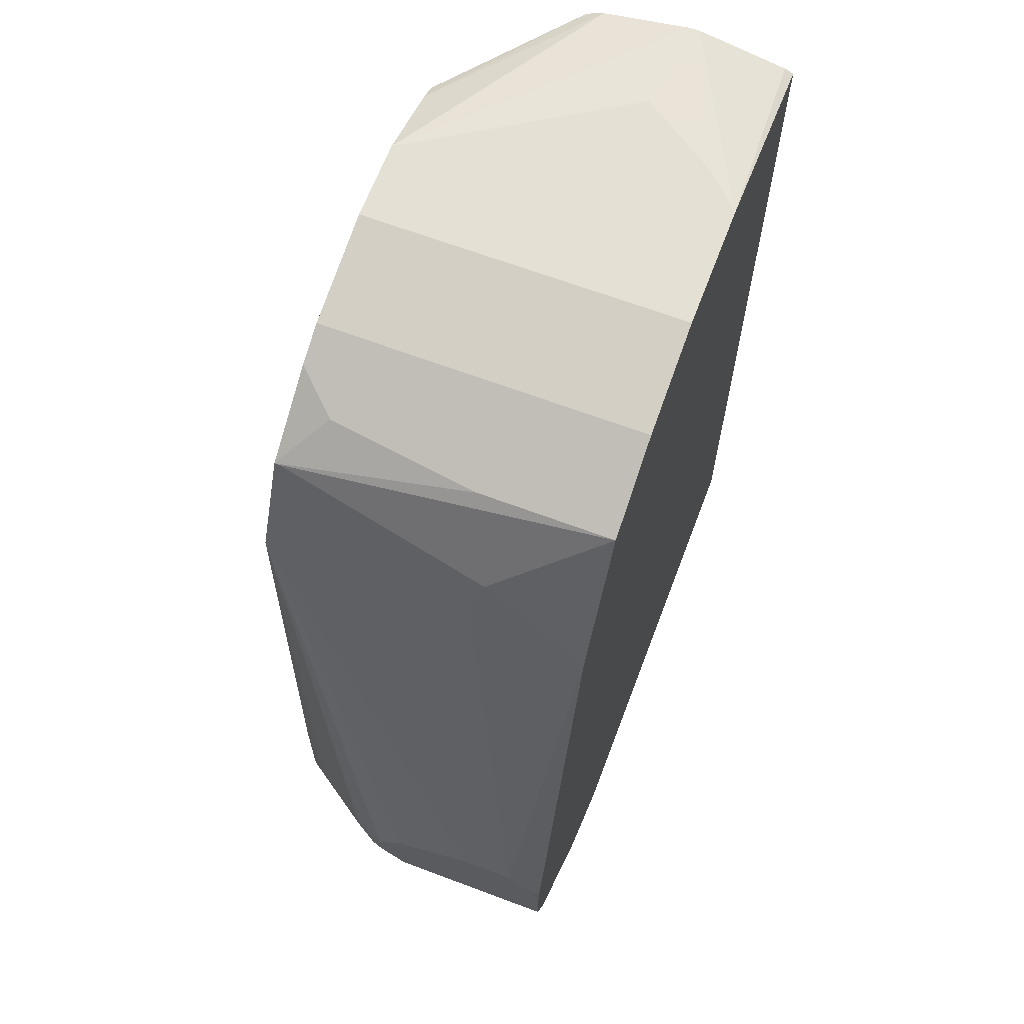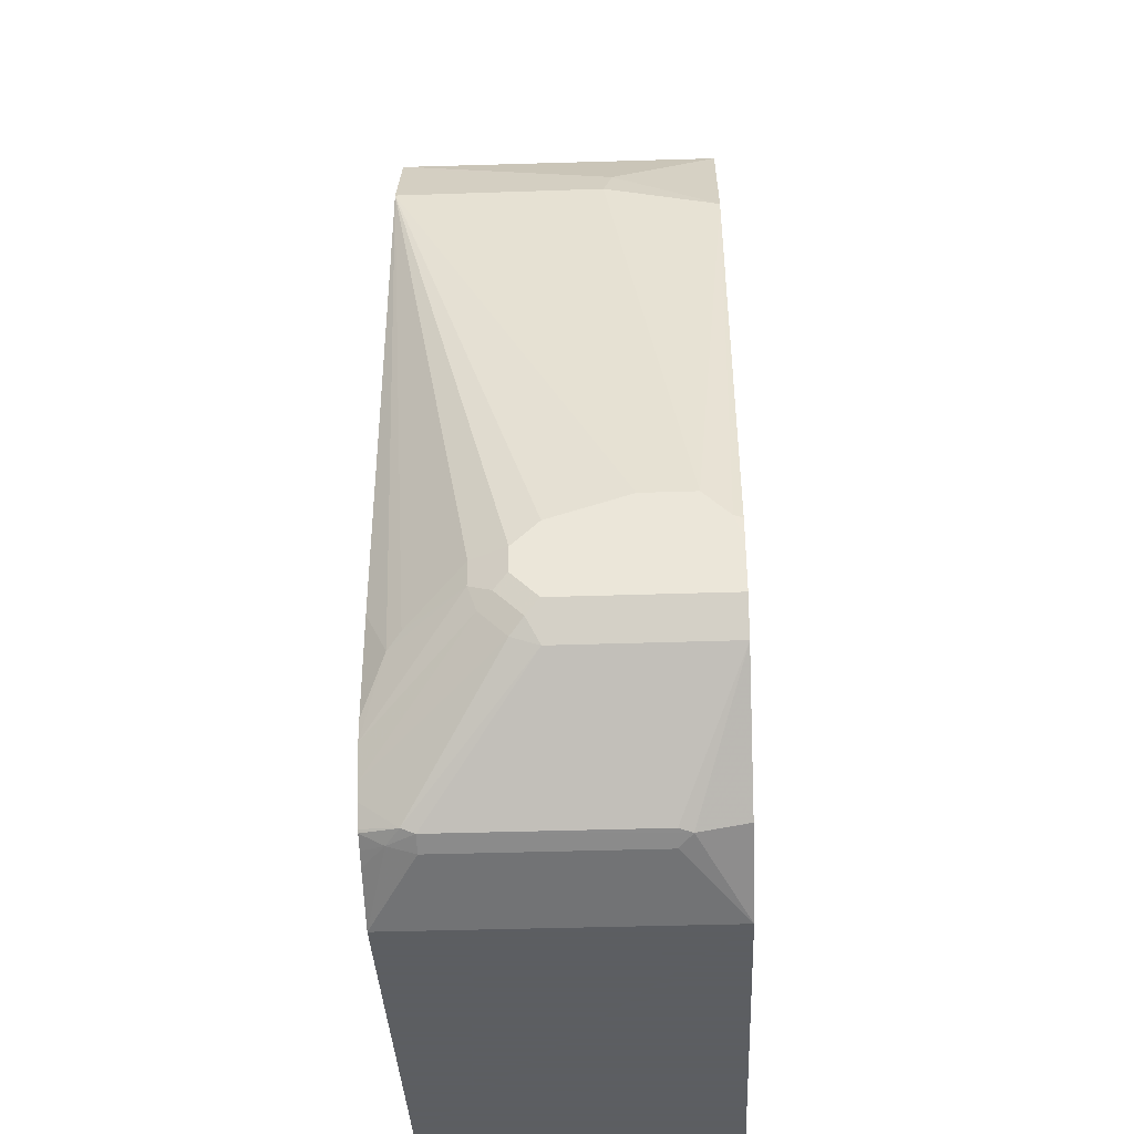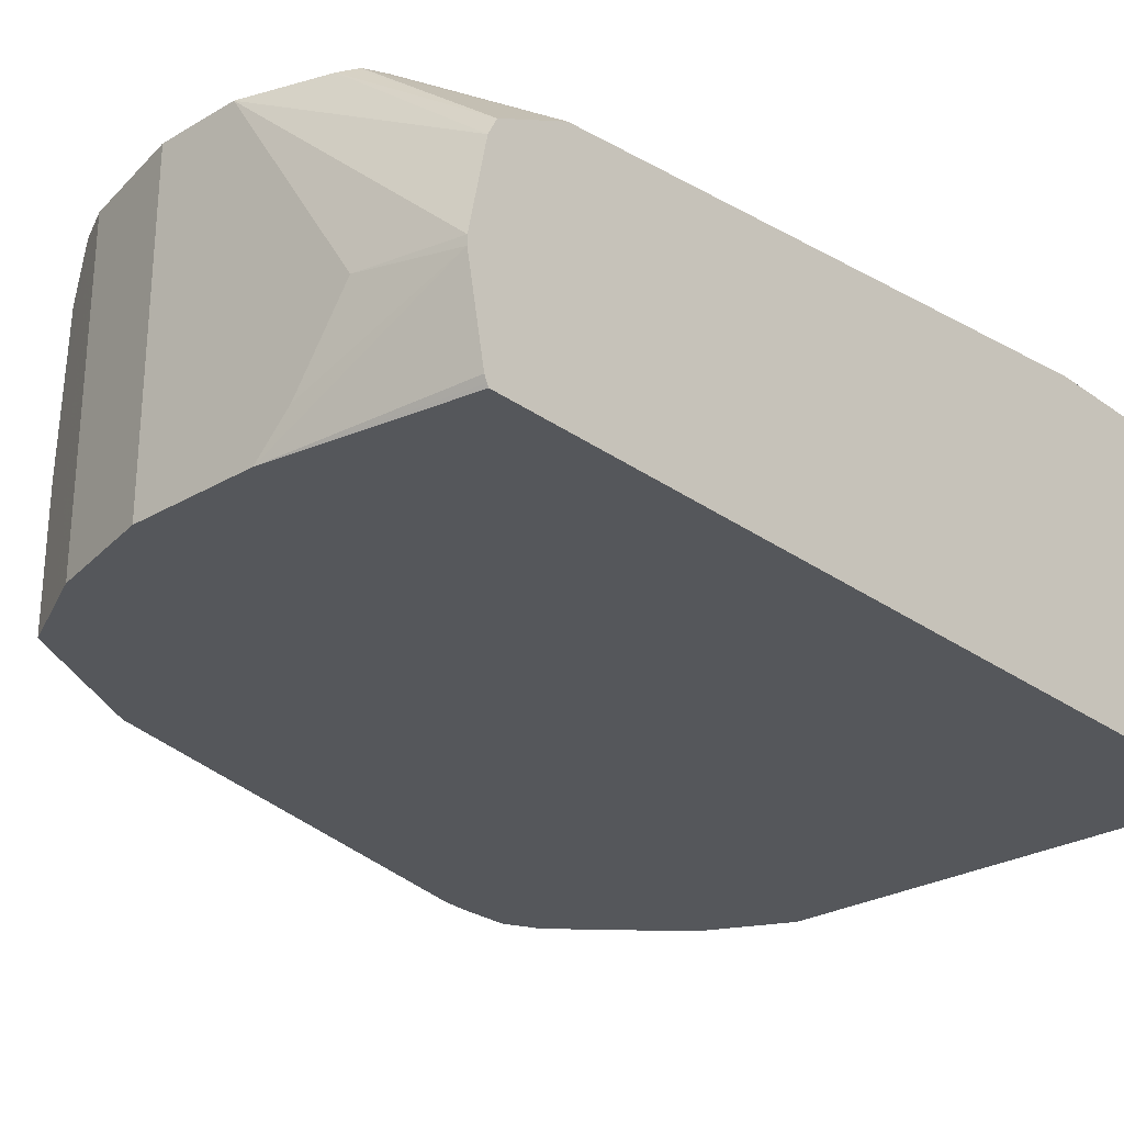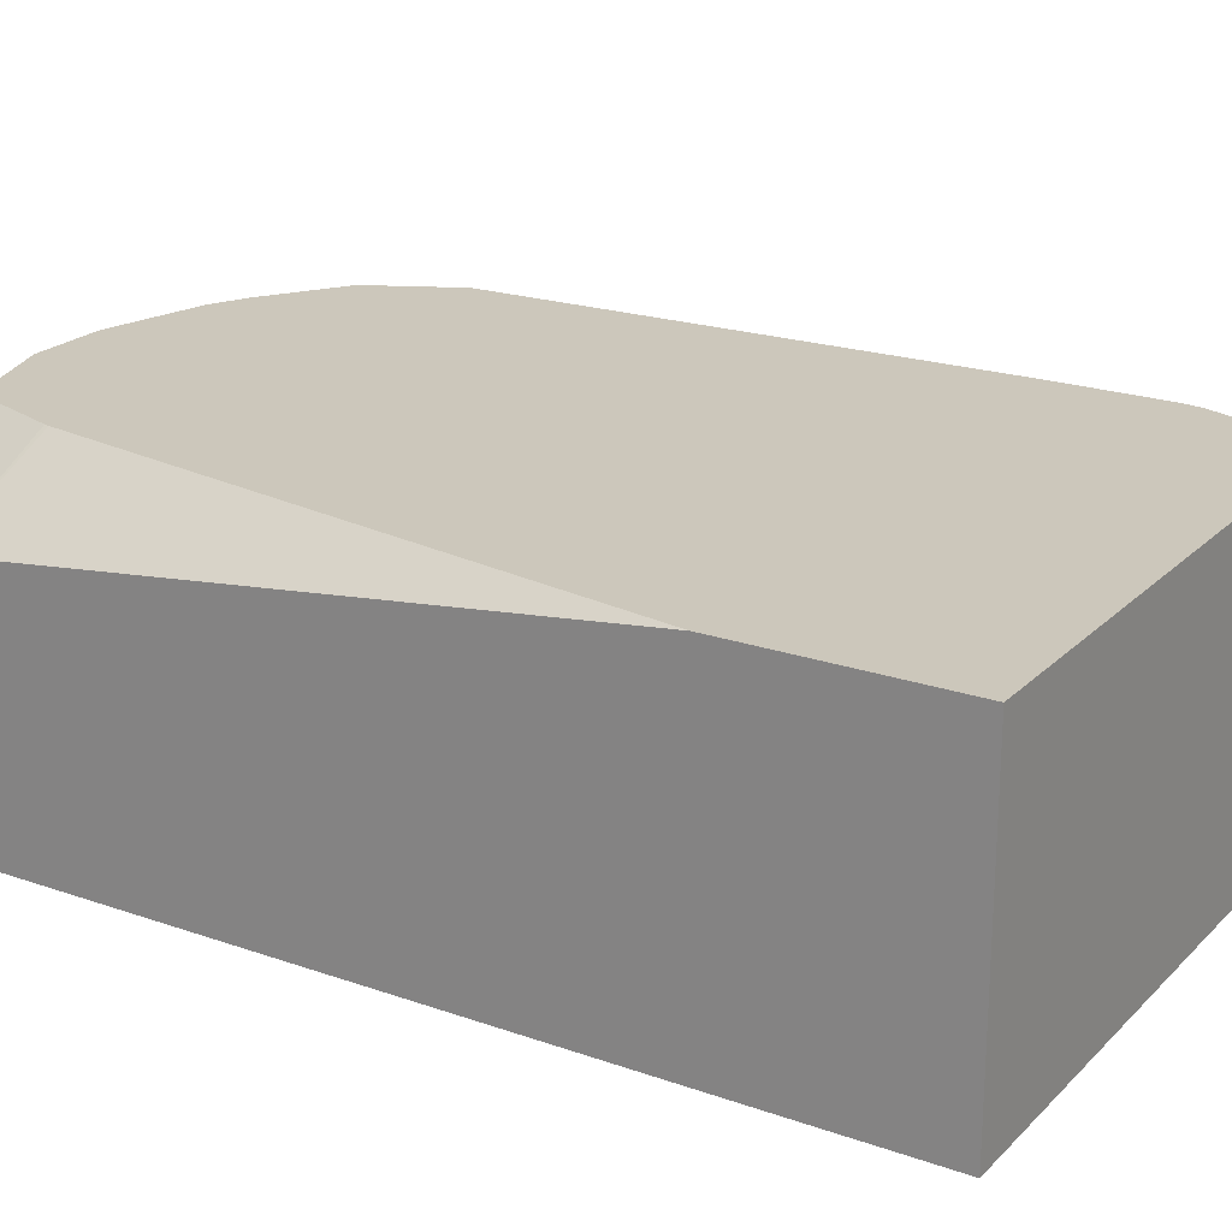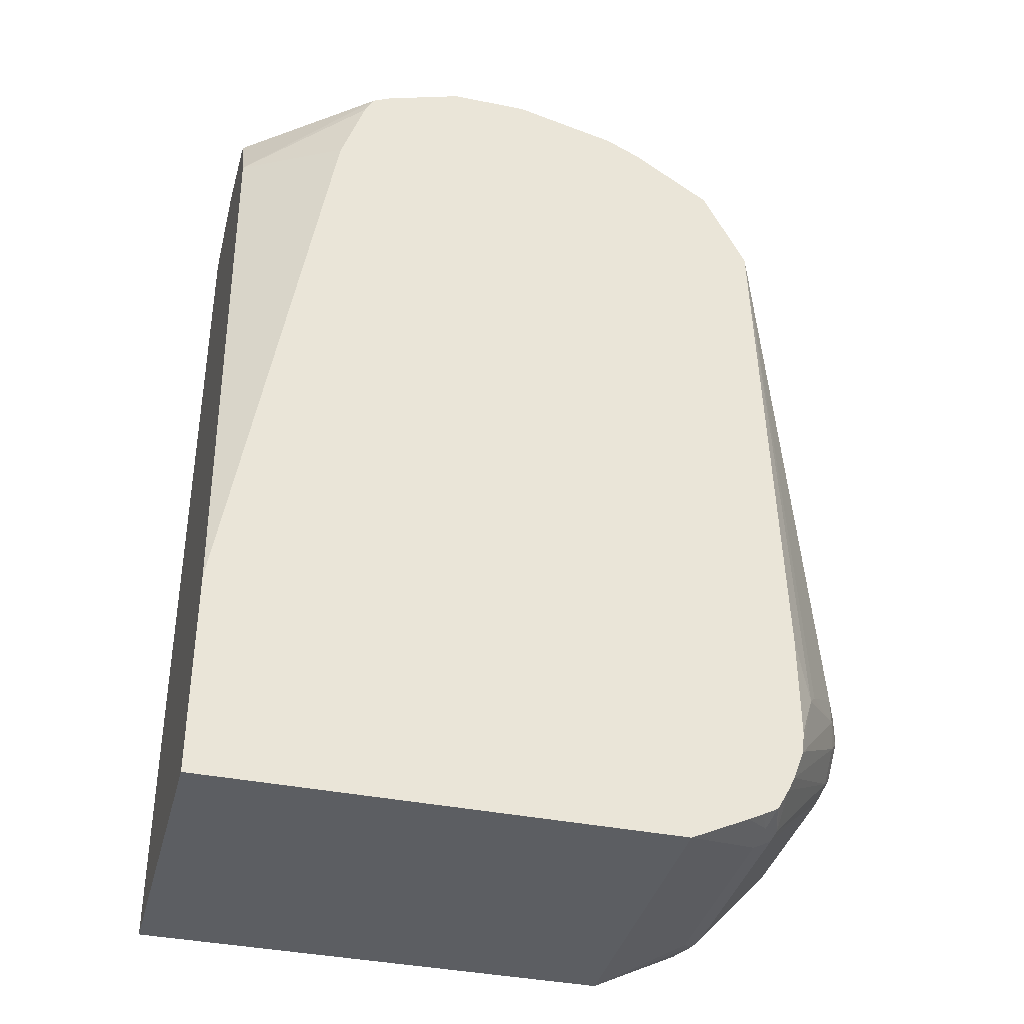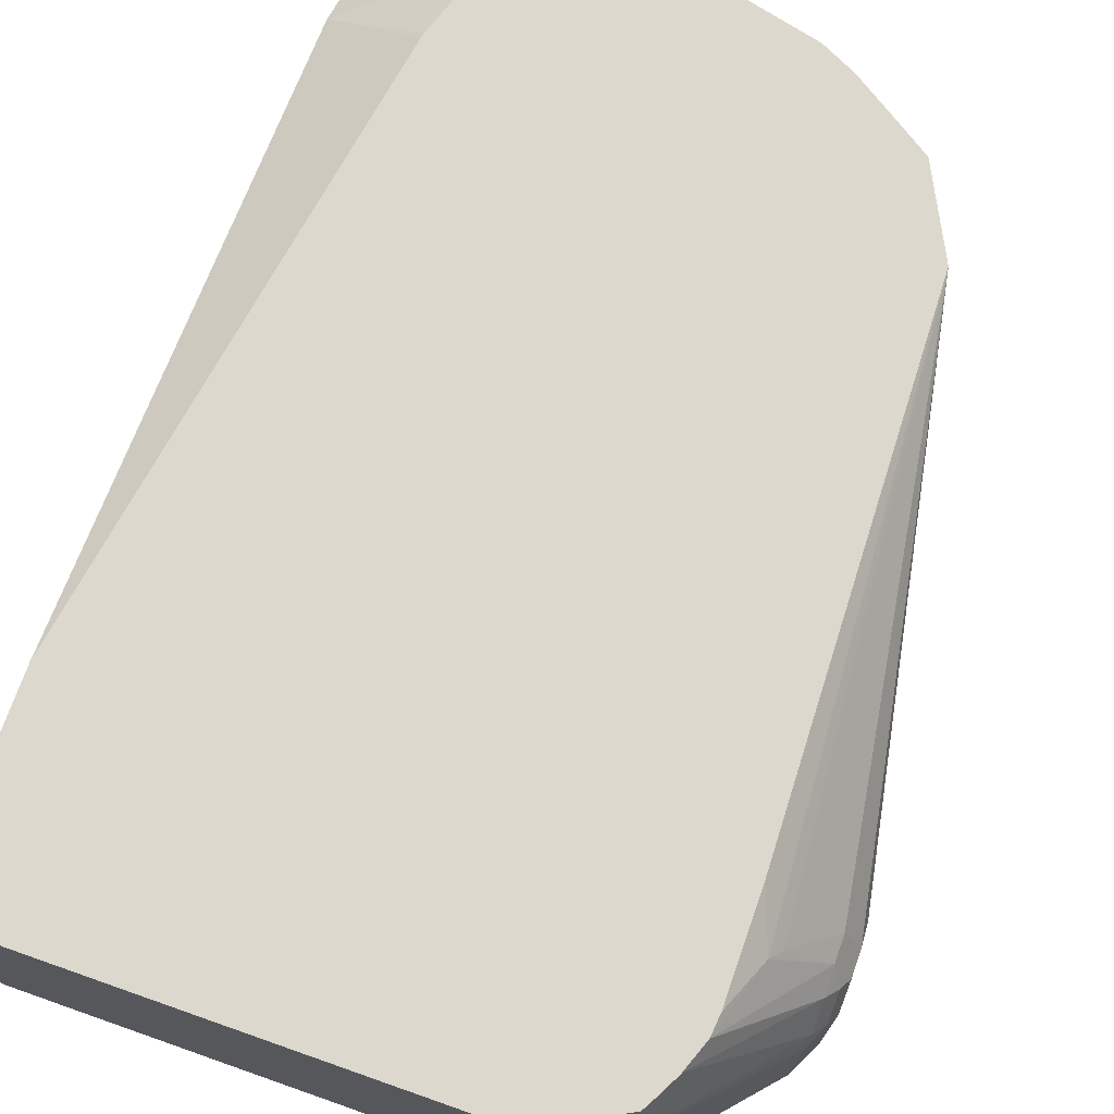
<metadata>
{"format":"obj","ext":"obj","renderer":"f3d","projection":"perspective","resolution":1024,"background":"white","views":[{"elev":65.7,"azim":110.7,"up":"+Y"},{"elev":-37.4,"azim":92.5,"up":"+Y"},{"elev":-27.0,"azim":-137.8,"up":"+Z"},{"elev":21.7,"azim":-58.3,"up":"+Z"},{"elev":-37.9,"azim":-14.4,"up":"+Y"},{"elev":72.4,"azim":19.3,"up":"+Z"}]}
</metadata>
<code>
v 0.9025 -0.1373 -0.03922
v 0.9025 -0.1373 2.084e-05
v 0.9025 -0.1569 -0.05884
v 0.824 0.1962 -0.06531
v 0.824 0.2158 0.01964
v 0.9025 -0.1569 0.05884
v 0.824 0.2158 0.1733
v 0.9025 -0.1766 -0.06531
v 0.9012 -0.1582 -0.06531
v 0.8208 0.2026 -0.06531
v 0.811 0.2419 0.0131
v 0.793 0.2779 0.1733
v 0.8044 0.2551 0.1569
v 0.9025 -0.1766 0.07846
v 0.8044 0.2551 0.1733
v 0.8355 -0.1766 0.1733
v 0.851 -0.2158 0.1569
v 0.8584 -0.206 0.1471
v 0.8894 -0.1766 0.1046
v 0.9025 -0.2158 -0.06531
v 0.7783 0.2878 -0.06531
v 0.7717 0.3008 -0.06531
v 0.7913 0.2812 0.17
v 0.7913 0.2812 0.1733
v 0.9025 -0.1962 0.07846
v 0.8355 -0.2551 0.1733
v 0.8338 -0.2714 0.1733
v 0.8894 -0.1962 0.1046
v 0.9025 -0.2158 0.05884
v 0.8916 -0.2376 -0.06531
v 0.7717 0.3008 0.03272
v 0.7325 0.3205 -0.06531
v 0.7586 0.3073 0.1439
v 0.7325 0.3205 0.1733
v 0.8976 -0.206 0.08827
v 0.8903 -0.2158 0.09808
v 0.8253 -0.2943 0.1733
v 0.8976 -0.2256 0.06865
v 0.8894 -0.2419 0.05884
v 0.8894 -0.2419 -0.06531
v 0.7063 0.3335 -0.06531
v 0.7063 0.3335 0.1733
v 0.8903 -0.2354 0.07846
v 0.8198 -0.3052 0.1733
v 0.8191 -0.3237 0.1471
v 0.8175 -0.327 0.1373
v 0.8175 -0.327 -0.0196
v 0.8142 -0.3286 -0.02941
v 0.811 -0.3205 -0.06531
v 0.6279 0.3532 -0.06531
v 0.6279 0.3532 0.1733
v 0.8119 -0.3194 0.1733
v 0.8104 -0.3215 0.1733
v 0.8069 -0.3286 0.1569
v 0.8044 -0.3335 0.1373
v 0.8044 -0.3335 -0.0196
v 0.7455 -0.3532 -0.06531
v 0.5362 0.3532 -0.06531
v 0.569 0.3532 0.1733
v 0.7994 -0.3272 0.1733
v 0.7885 -0.3327 0.1733
v 0.7455 -0.3532 0.1733
v 0.3966 -0.3532 -0.06531
v 0.3966 0.3466 0.006561
v 0.5102 0.3532 -0.03922
v 0.3966 0.3303 -0.06531
v 0.3966 0.3315 -0.063
v 0.3966 0.3335 -0.05884
v 0.4709 0.3532 0.01964
v 0.3966 0.3466 0.0131
v 0.3966 0.3335 0.07846
v 0.5102 0.3335 0.1733
v 0.3966 -0.3532 0.1733
v 0.3966 0.327 0.09154
v 0.4992 0.3281 0.1733
v 0.3966 -0.1962 0.1733
v 0.4971 0.327 0.1733
v 0.3966 0.3167 0.0967
v 0.4709 0.2551 0.1733
v 0.3966 0.2746 0.1177
v 0.4897 0.3135 0.1733
v 0.3966 0.2905 0.1098
v 0.3966 0.2878 0.1112
v 0.4717 0.2587 0.1733
f 39 47 40
f 40 47 48
f 40 48 49
f 41 50 51
f 41 51 42
f 43 44 45
f 44 52 45
f 45 52 53
f 45 54 46
f 46 54 55
f 46 55 48
f 48 55 56
f 48 56 57
f 48 57 49
f 50 58 65
f 39 46 47
f 50 65 69
f 45 53 54
f 46 48 47
f 31 34 33
f 39 43 45
f 50 69 59
f 25 28 35
f 25 35 38
f 25 38 29
f 27 36 28
f 27 37 36
f 28 36 35
f 29 38 39
f 29 39 30
f 30 39 40
f 32 41 42
f 32 42 34
f 35 36 43
f 35 43 38
f 36 37 43
f 37 44 43
f 38 43 39
f 39 45 46
f 50 59 51
f 63 74 71
f 54 60 61
f 63 64 68
f 63 68 67
f 63 67 66
f 64 70 69
f 64 69 65
f 71 74 72
f 72 74 75
f 74 77 75
f 74 78 77
f 76 79 80
f 77 78 82
f 77 82 83
f 77 83 80
f 77 80 81
f 79 84 80
f 80 84 81
f 24 33 34
f 63 70 64
f 53 60 54
f 63 71 70
f 63 82 78
f 54 61 62
f 54 62 55
f 55 62 57
f 55 57 56
f 57 62 73
f 57 73 63
f 58 64 65
f 58 66 67
f 58 67 68
f 58 68 64
f 59 69 70
f 59 70 71
f 59 71 72
f 63 73 76
f 63 76 80
f 63 80 83
f 63 83 82
f 63 78 74
f 24 31 33
f 6 7 14
f 22 32 34
f 4 57 63
f 4 63 66
f 4 66 58
f 4 58 50
f 4 50 41
f 4 41 32
f 4 32 22
f 4 49 57
f 4 22 21
f 5 11 12
f 5 12 13
f 5 13 15
f 5 15 7
f 22 34 31
f 7 15 12
f 7 12 24
f 4 21 10
f 4 40 49
f 4 30 40
f 4 20 30
f 1 2 6
f 1 6 14
f 1 14 25
f 1 25 29
f 1 29 20
f 1 20 8
f 1 8 3
f 1 3 4
f 1 4 5
f 1 5 7
f 1 7 2
f 2 7 6
f 3 8 9
f 4 10 11
f 4 11 5
f 4 9 8
f 4 8 20
f 7 24 34
f 7 34 42
f 3 9 4
f 7 51 59
f 7 19 14
f 10 21 11
f 11 21 22
f 11 22 23
f 11 23 12
f 12 23 24
f 12 15 13
f 14 19 28
f 14 28 25
f 17 26 27
f 17 27 28
f 17 28 18
f 18 28 19
f 20 29 30
f 22 31 24
f 22 24 23
f 7 42 51
f 7 18 19
f 7 17 18
f 16 26 17
f 7 26 16
f 7 59 72
f 7 16 17
f 7 72 75
f 7 75 77
f 7 77 81
f 7 84 79
f 7 79 76
f 7 76 73
f 7 73 62
f 7 81 84
f 7 61 60
f 7 60 53
f 7 53 52
f 7 52 44
f 7 44 37
f 7 27 26
f 7 62 61
f 7 37 27

</code>
